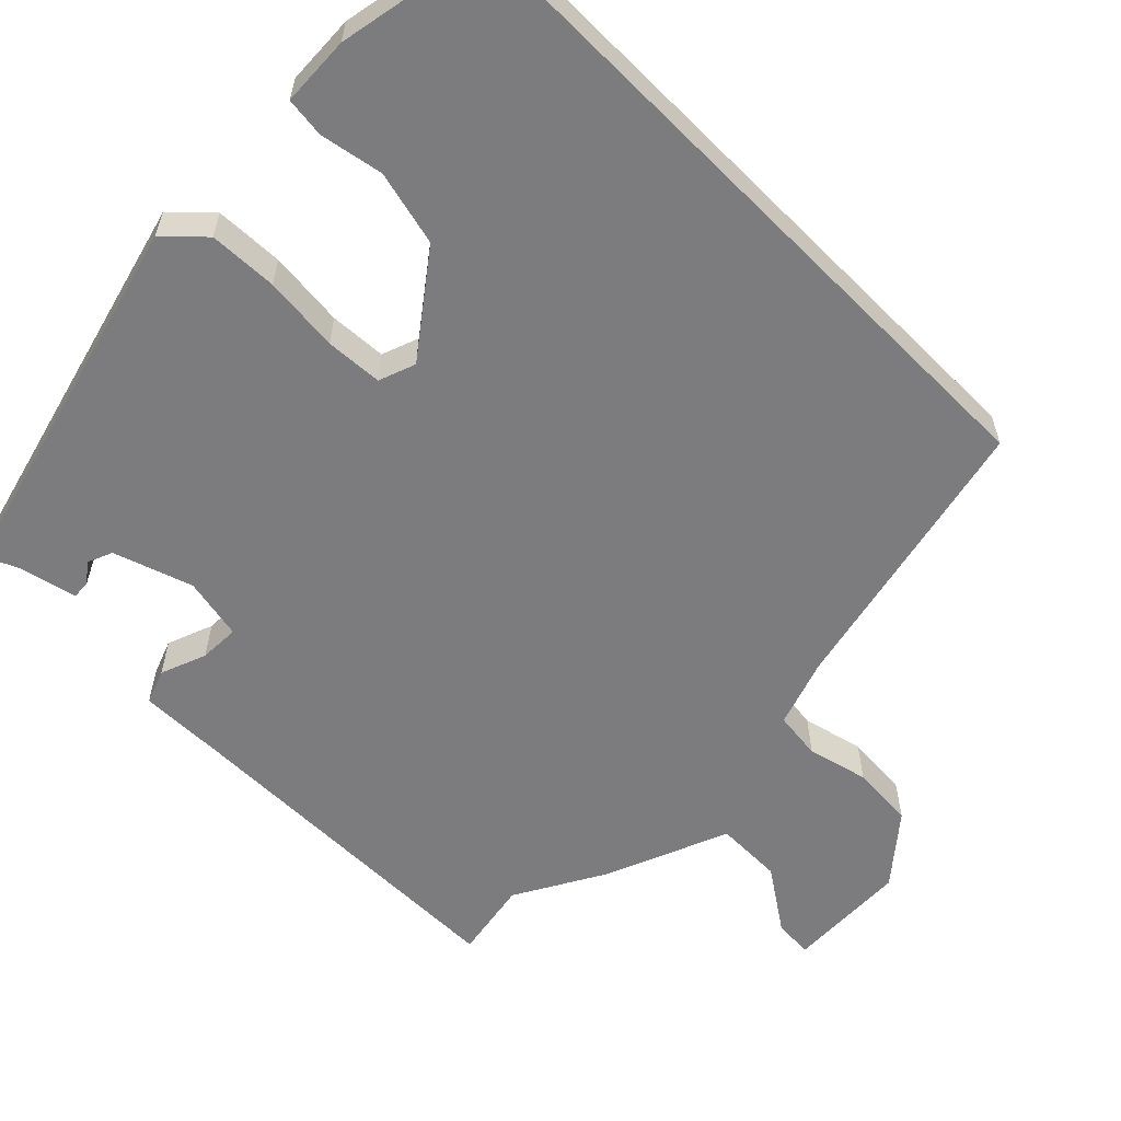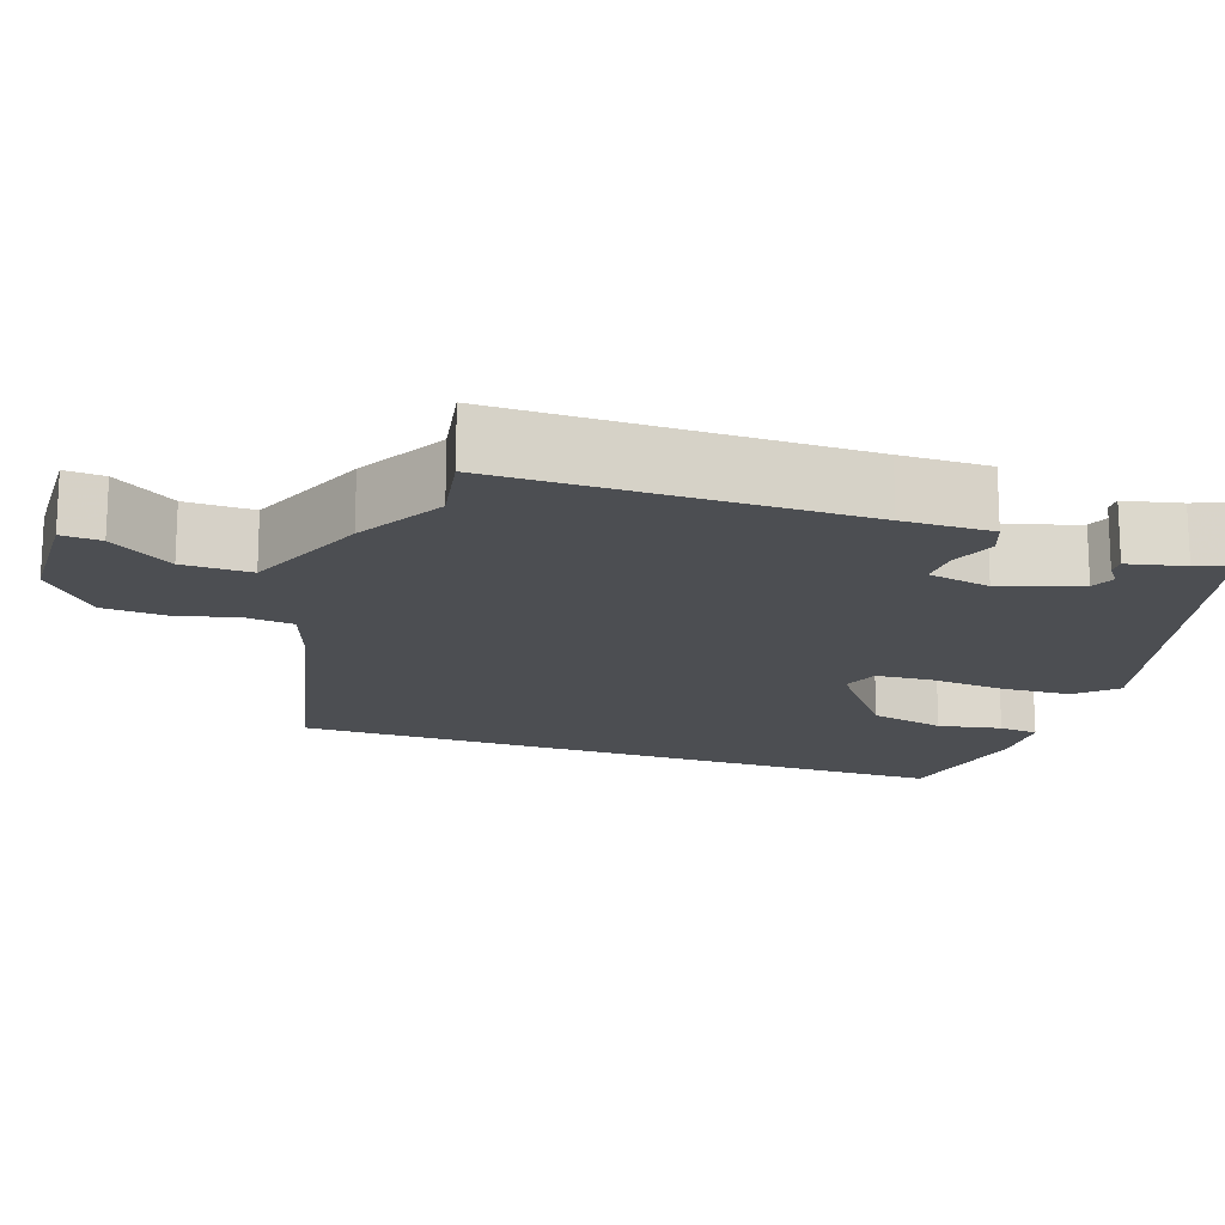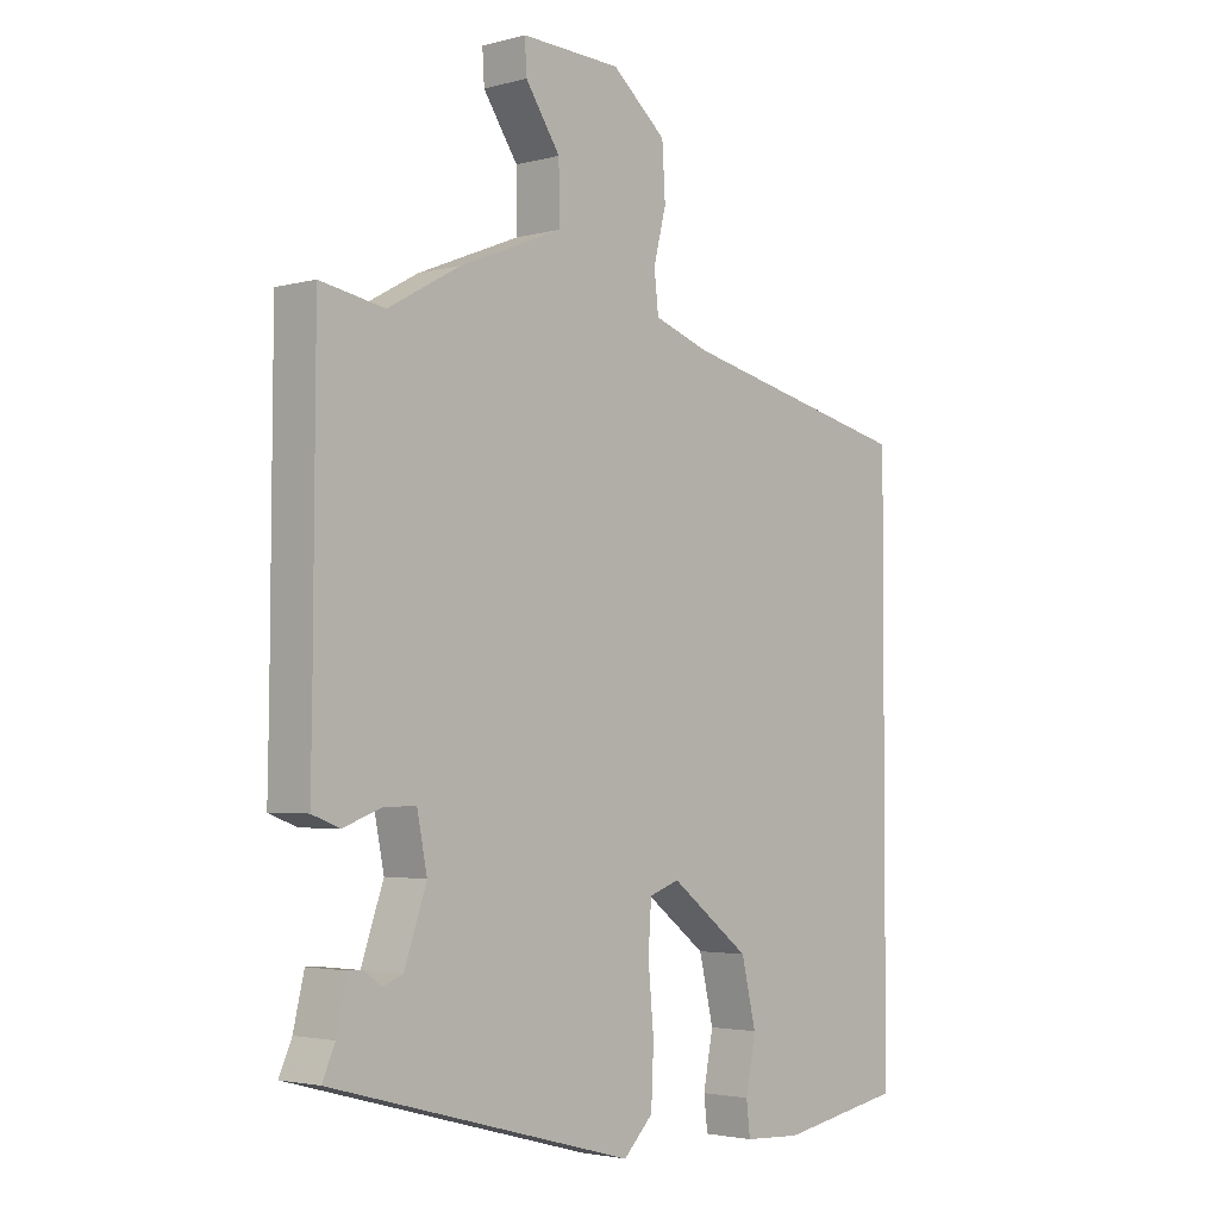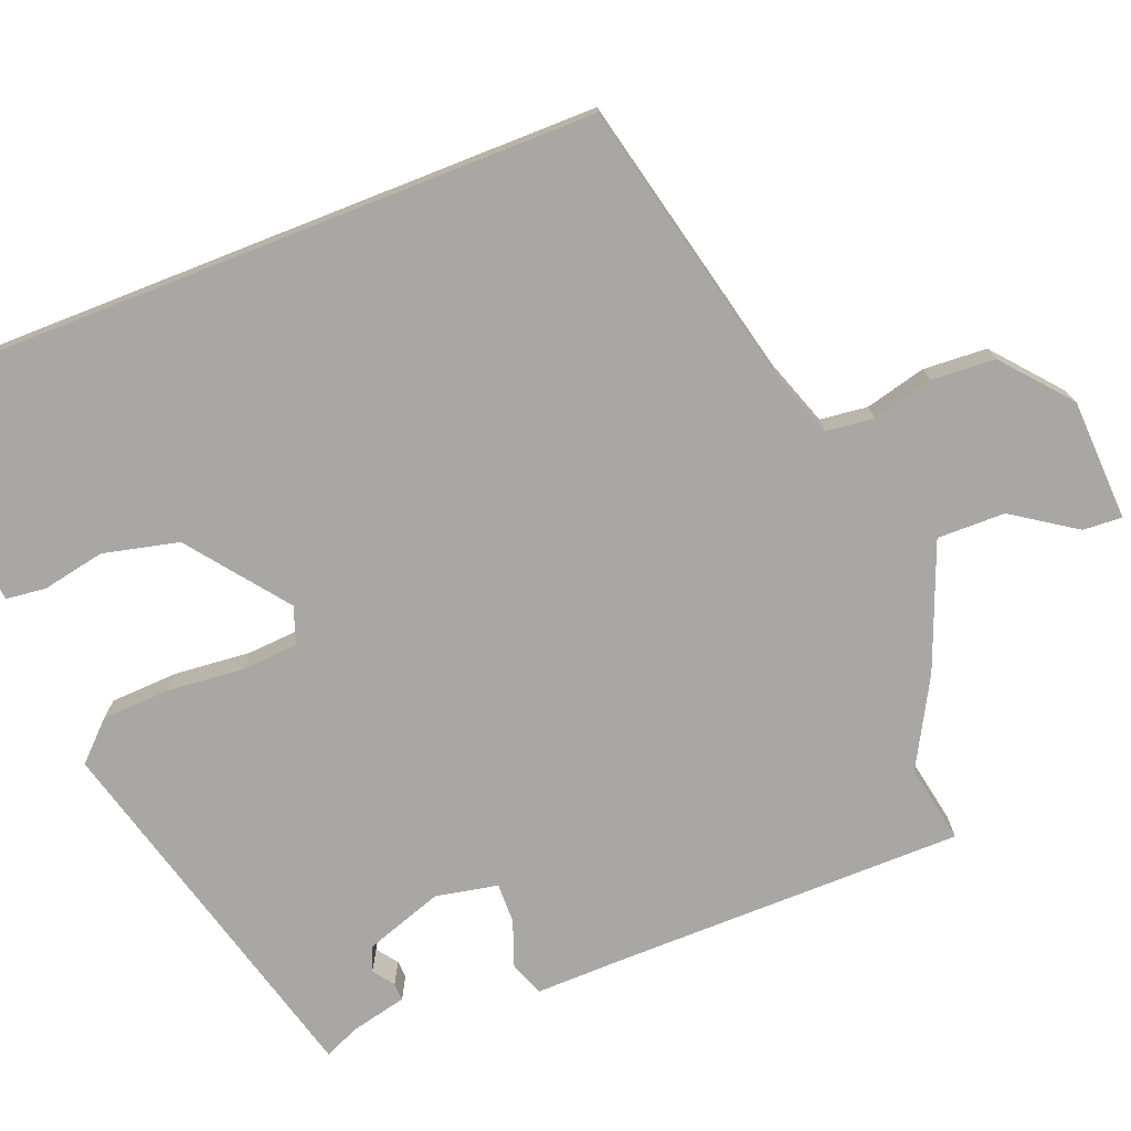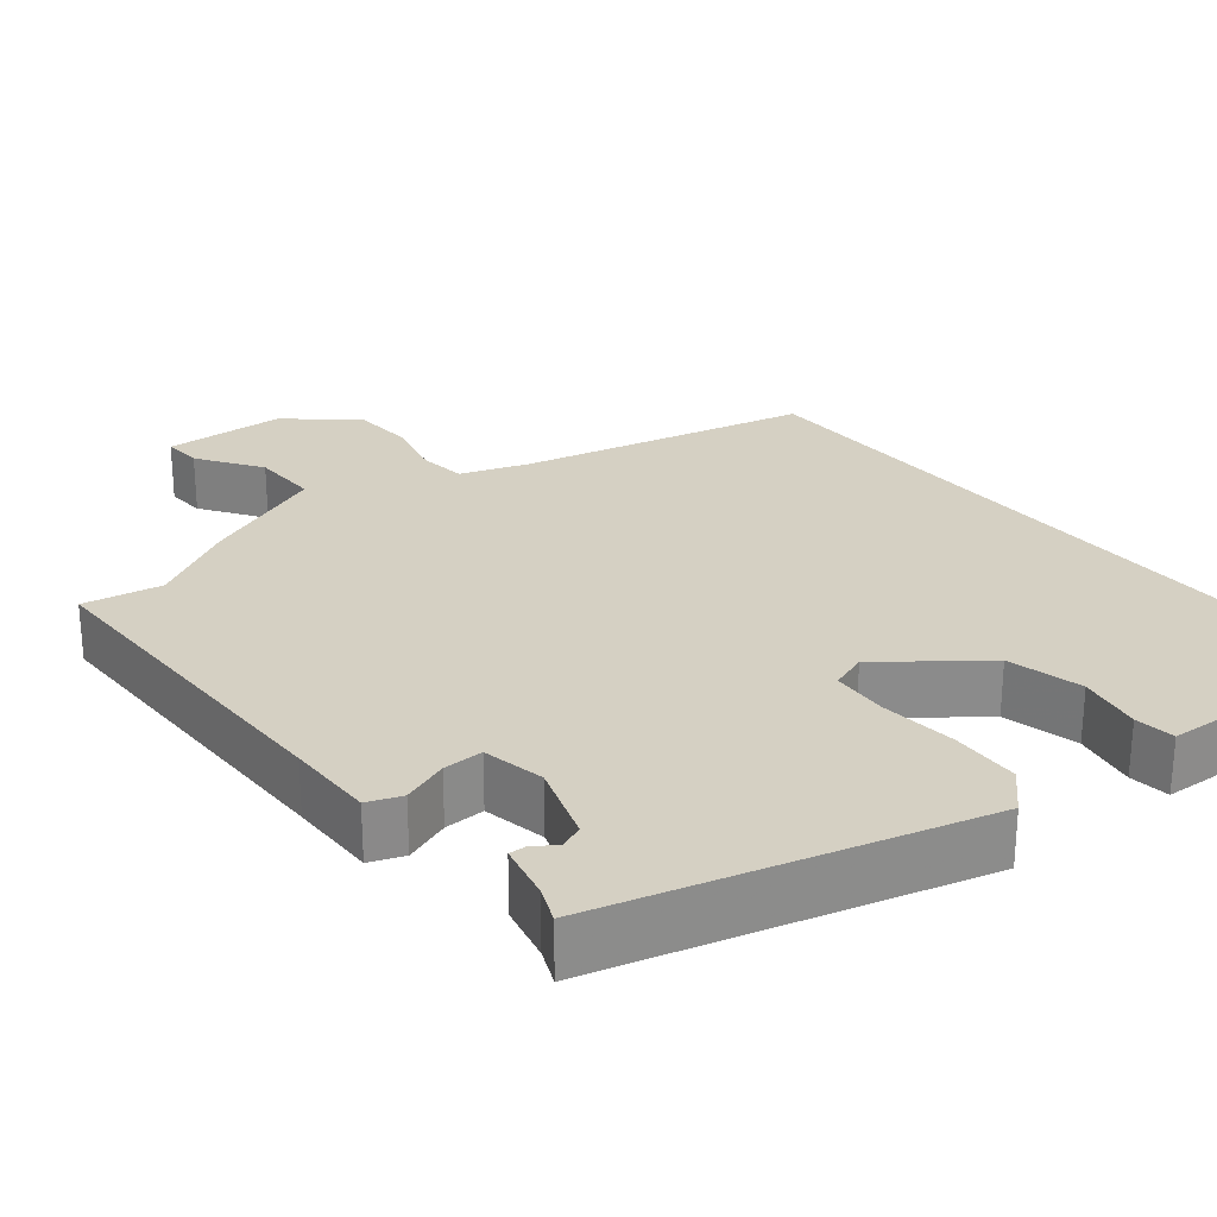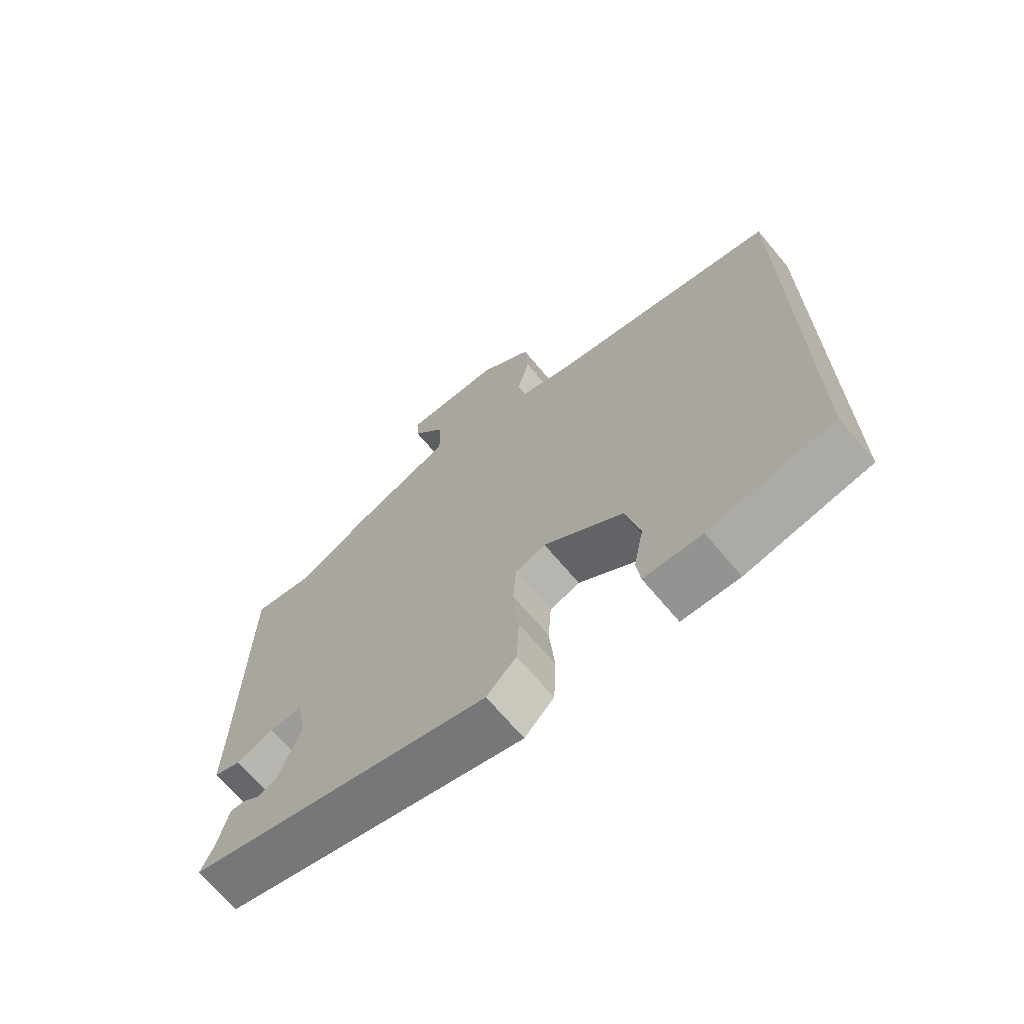
<metadata>
{"format":"obj","ext":"obj","renderer":"f3d","projection":"perspective","resolution":1024,"background":"white","views":[{"elev":-58.9,"azim":-135.3,"up":"+Y"},{"elev":-16.6,"azim":70.8,"up":"+Y"},{"elev":-3.0,"azim":132.3,"up":"+Z"},{"elev":-74.8,"azim":-68.5,"up":"+Y"},{"elev":26.3,"azim":140.9,"up":"+Y"},{"elev":-69.0,"azim":-139.9,"up":"+Z"}]}
</metadata>
<code>
v -0.5 0.07 -0.46
v -0.5 0.07 0.411
v -0.128 0.07 0.498
v -0.04 0.07 0.529
v -0.033 0.07 0.591
v -0.053 0.07 0.67
v -0.048 0.07 0.753
v 0.038 0.07 0.826
v 0.196 0.07 0.833
v 0.193 0.07 0.782
v 0.138 0.07 0.7
v 0.137 0.07 0.612
v 0.3 0.07 0.547
v 0.414 0.07 0.484
v 0.516 0.07 0.503
v 0.519 0.07 0.046
v 0.521 0.07 -0.069
v 0.477 0.07 -0.086
v 0.417 0.07 -0.064
v 0.365 0.07 -0.063
v 0.349 0.07 -0.144
v 0.384 0.07 -0.246
v 0.416 0.07 -0.259
v 0.443 0.07 -0.239
v 0.466 0.07 -0.238
v 0.483 0.07 -0.311
v 0.503 0.07 -0.357
v 0.021 0.07 -0.488
v -0.026 0.07 -0.44
v -0.03 0.07 -0.351
v -0.021 0.07 -0.252
v -0.026 0.07 -0.178
v -0.074 0.07 -0.161
v -0.2 0.07 -0.258
v -0.223 0.07 -0.356
v -0.207 0.07 -0.438
v -0.213 0.07 -0.49
v -0.304 0.07 -0.495
v -0.5 0 -0.46
v -0.5 0 0.411
v -0.128 0 0.498
v -0.04 0 0.529
v -0.033 0 0.591
v -0.053 0 0.67
v -0.048 0 0.753
v 0.038 0 0.826
v 0.196 0 0.833
v 0.193 0 0.782
v 0.138 0 0.7
v 0.137 0 0.612
v 0.3 0 0.547
v 0.414 0 0.484
v 0.516 0 0.503
v 0.519 0 0.046
v 0.521 0 -0.069
v 0.477 0 -0.086
v 0.417 0 -0.064
v 0.365 0 -0.063
v 0.349 0 -0.144
v 0.384 0 -0.246
v 0.416 0 -0.259
v 0.443 0 -0.239
v 0.466 0 -0.238
v 0.483 0 -0.311
v 0.503 0 -0.357
v 0.021 0 -0.488
v -0.026 0 -0.44
v -0.03 0 -0.351
v -0.021 0 -0.252
v -0.026 0 -0.178
v -0.074 0 -0.161
v -0.2 0 -0.258
v -0.223 0 -0.356
v -0.207 0 -0.438
v -0.213 0 -0.49
v -0.304 0 -0.495
f 38 1 2
f 37 38 2
f 36 37 2
f 35 36 2
f 34 35 2 3
f 33 34 3 4
f 32 33 4 5
f 31 32 5
f 29 30 31
f 28 29 31
f 27 28 31
f 26 27 31
f 23 24 25 26
f 22 23 26 31
f 21 22 31 5
f 16 17 18 19
f 16 19 20
f 15 16 20
f 14 15 20
f 21 5 6
f 20 21 6
f 14 20 6
f 13 14 6
f 12 13 6
f 9 10 11
f 8 9 11
f 8 11 12
f 7 8 12
f 6 7 12
f 40 39 76
f 40 76 75
f 40 75 74
f 40 74 73
f 41 40 73 72
f 42 41 72 71
f 43 42 71 70
f 43 70 69
f 69 68 67
f 69 67 66
f 69 66 65
f 69 65 64
f 64 63 62 61
f 69 64 61 60
f 43 69 60 59
f 57 56 55 54
f 58 57 54
f 58 54 53
f 58 53 52
f 44 43 59
f 44 59 58
f 44 58 52
f 44 52 51
f 44 51 50
f 49 48 47
f 49 47 46
f 50 49 46
f 50 46 45
f 50 45 44
f 1 39 40 2
f 2 40 41 3
f 3 41 42 4
f 4 42 43 5
f 5 43 44 6
f 6 44 45 7
f 7 45 46 8
f 8 46 47 9
f 9 47 48 10
f 10 48 49 11
f 11 49 50 12
f 12 50 51 13
f 13 51 52 14
f 14 52 53 15
f 15 53 54 16
f 16 54 55 17
f 17 55 56 18
f 18 56 57 19
f 19 57 58 20
f 20 58 59 21
f 21 59 60 22
f 22 60 61 23
f 23 61 62 24
f 24 62 63 25
f 25 63 64 26
f 26 64 65 27
f 27 65 66 28
f 28 66 67 29
f 29 67 68 30
f 30 68 69 31
f 31 69 70 32
f 32 70 71 33
f 33 71 72 34
f 34 72 73 35
f 35 73 74 36
f 36 74 75 37
f 37 75 76 38
f 38 76 39 1

</code>
